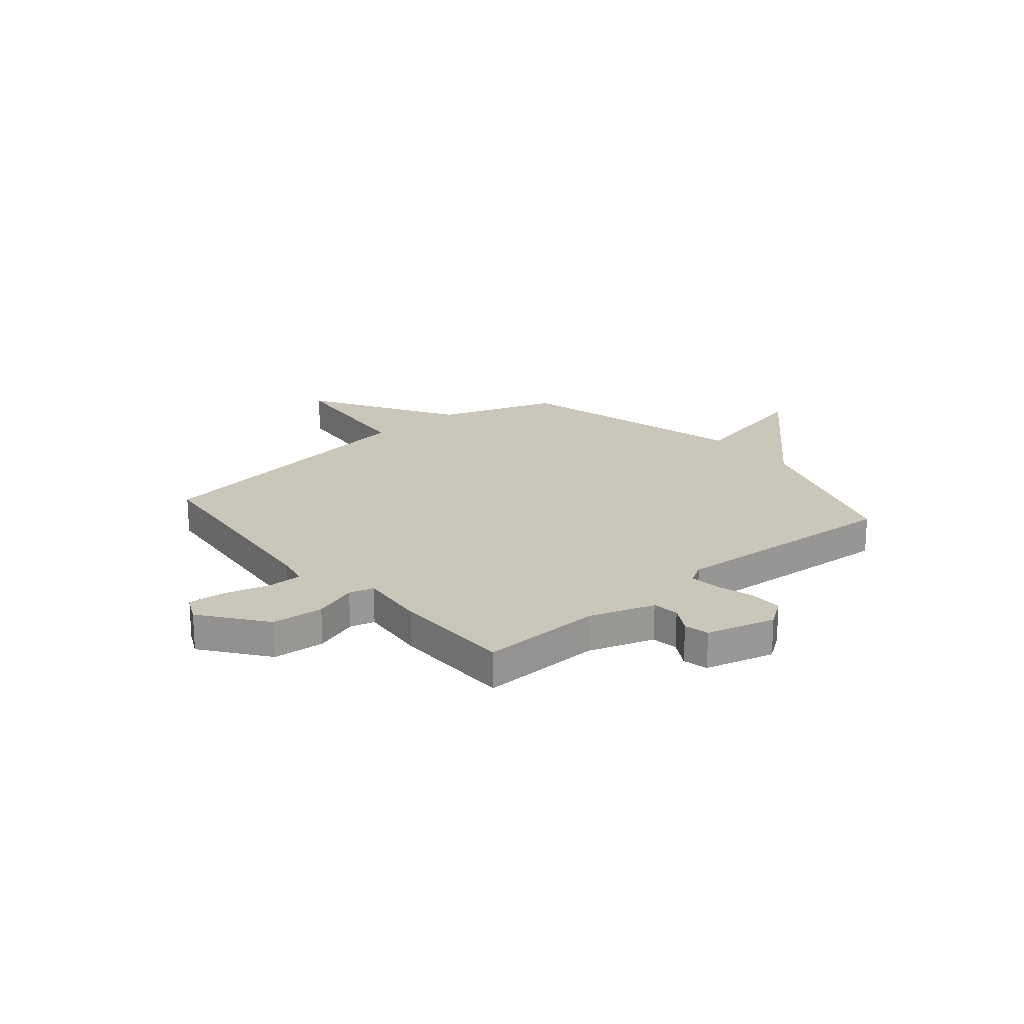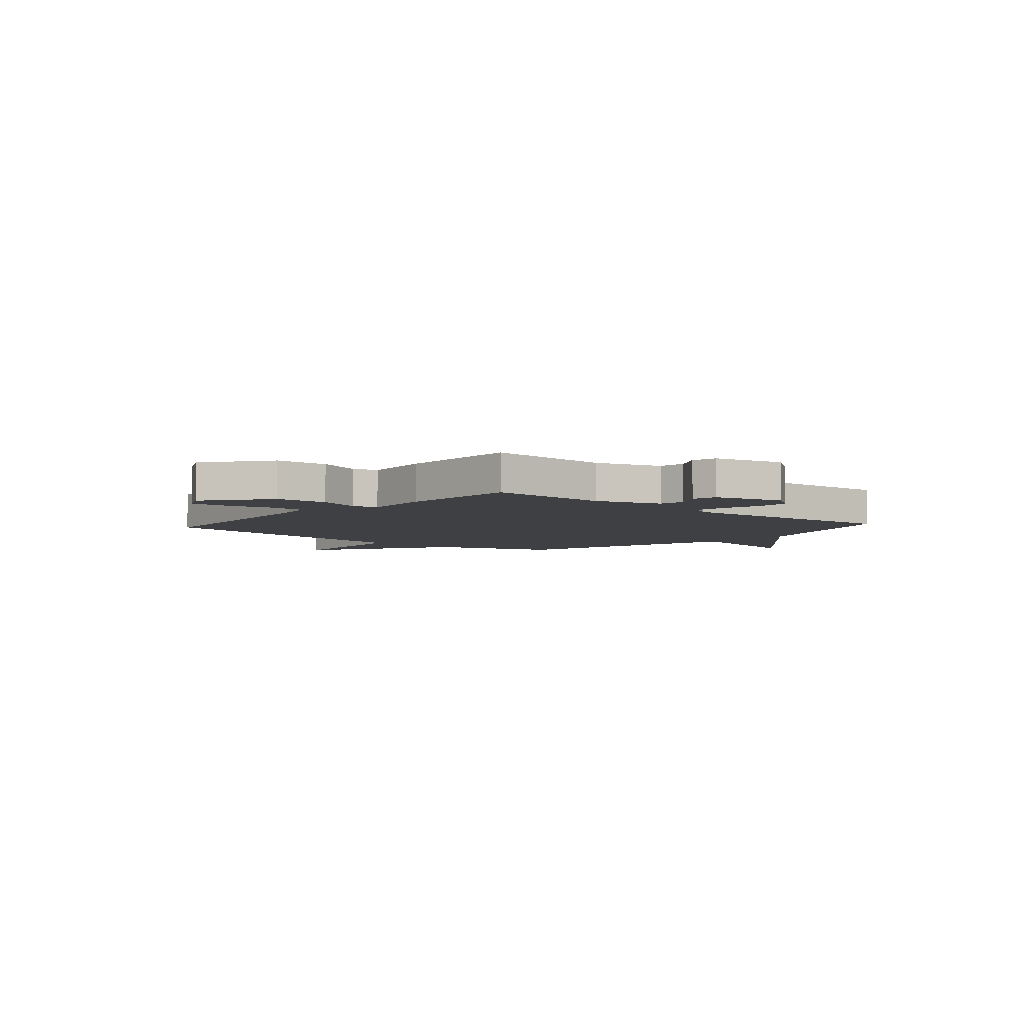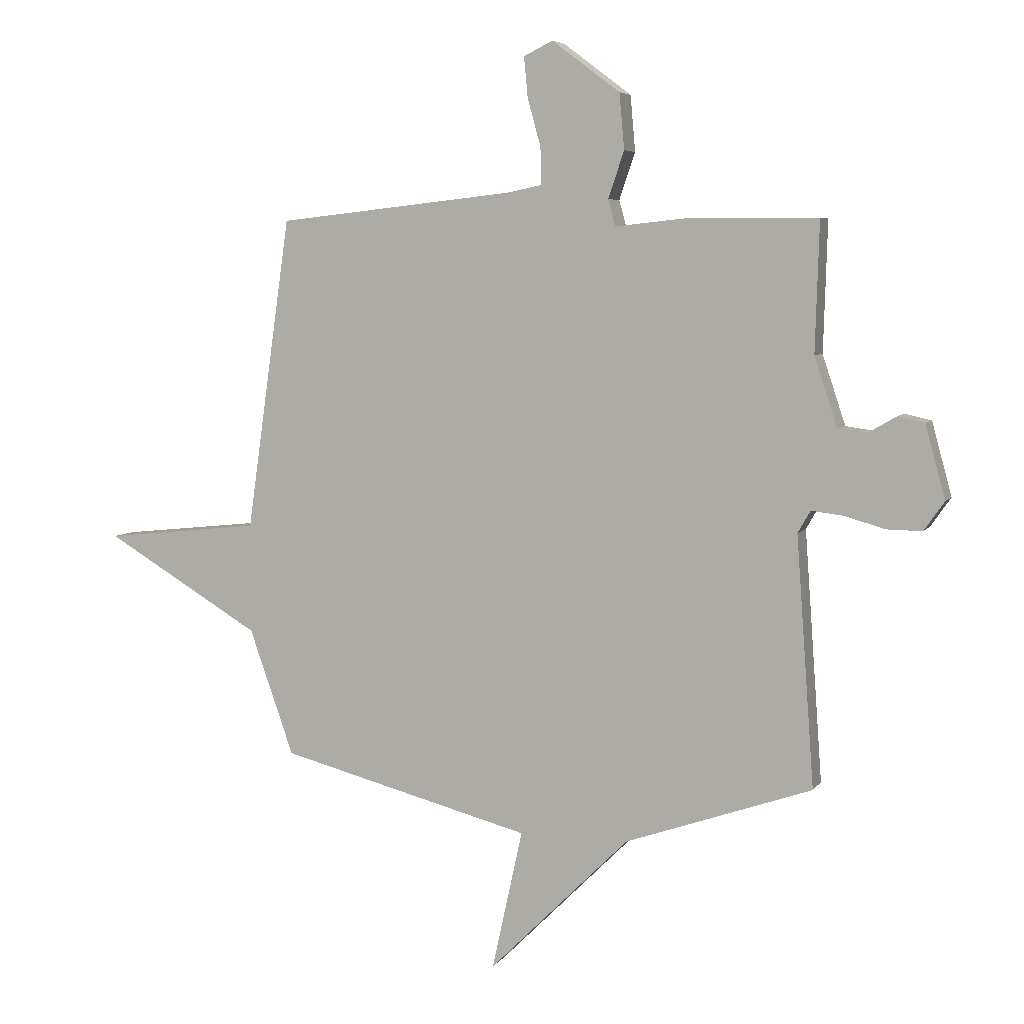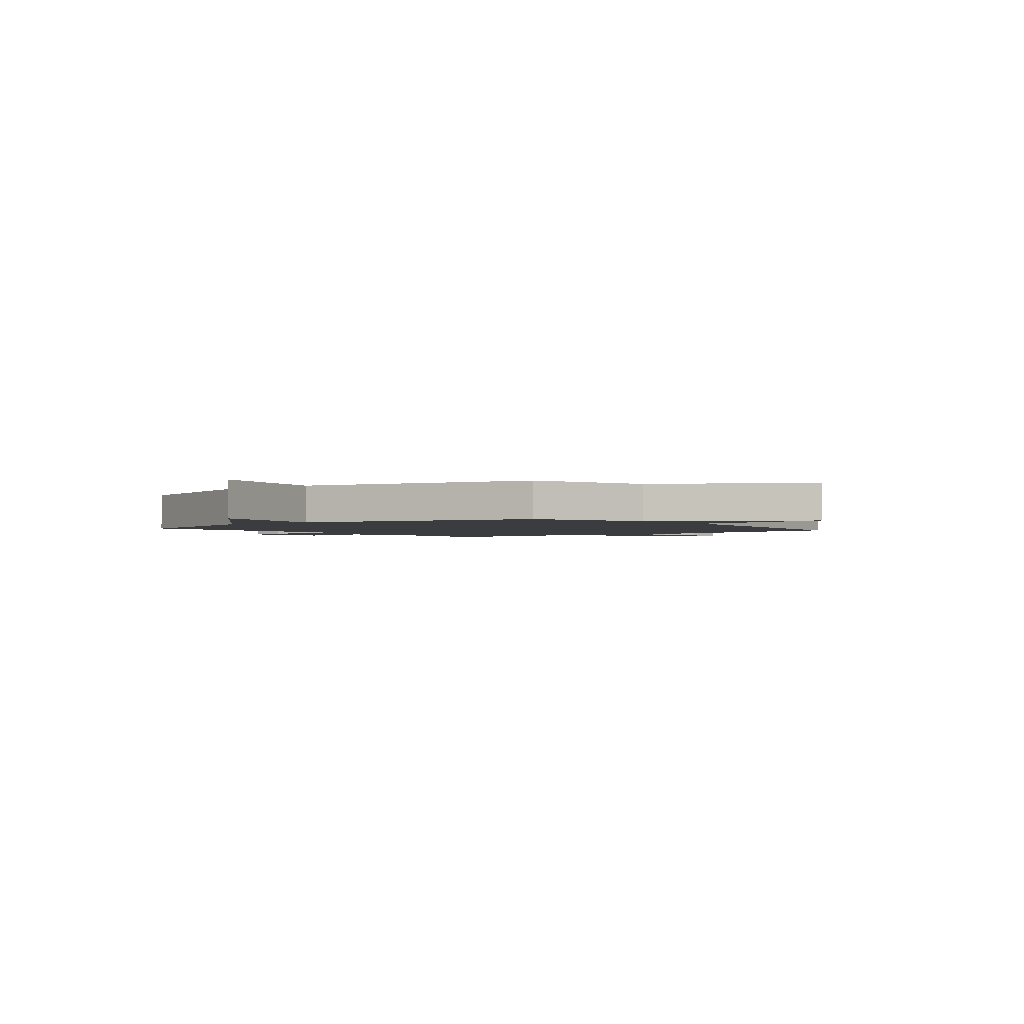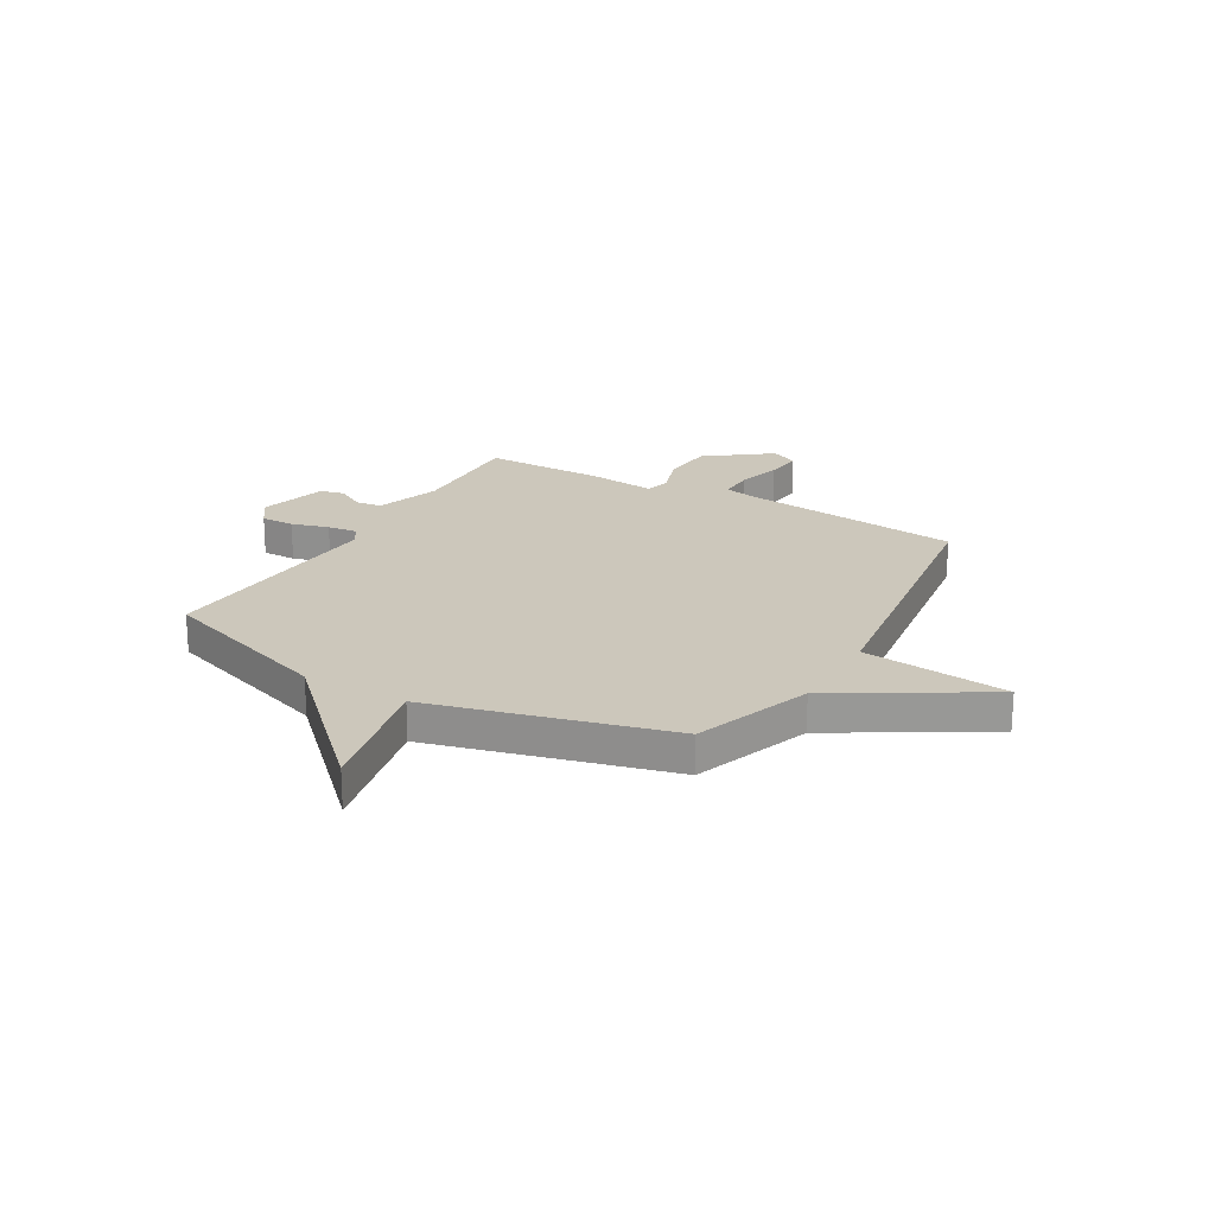
<metadata>
{"format":"obj","ext":"obj","renderer":"f3d","projection":"perspective","resolution":1024,"background":"white","views":[{"elev":21.1,"azim":49.6,"up":"+Y"},{"elev":-5.1,"azim":48.6,"up":"+Y"},{"elev":5.9,"azim":18.9,"up":"+Z"},{"elev":-2.0,"azim":-141.1,"up":"+Y"},{"elev":21.6,"azim":-150.0,"up":"+Y"}]}
</metadata>
<code>
v -0.5 0.07 0.5
v -0.067 0.07 0.548
v -0.005 0.07 0.561
v -0.006 0.07 0.628
v -0.03 0.07 0.715
v -0.037 0.07 0.788
v 0.016 0.07 0.814
v 0.14 0.07 0.721
v 0.149 0.07 0.62
v 0.12 0.07 0.535
v 0.133 0.07 0.487
v 0.265 0.07 0.501
v 0.5 0.07 0.5
v 0.493 0.07 0.264
v 0.535 0.07 0.138
v 0.586 0.07 0.131
v 0.639 0.07 0.162
v 0.687 0.07 0.151
v 0.723 0.07 0.018
v 0.686 0.07 -0.035
v 0.621 0.07 -0.034
v 0.549 0.07 -0.013
v 0.49 0.07 -0.006
v 0.467 0.07 -0.046
v 0.5 0.07 -0.5
v 0.159 0.07 -0.619
v -0.097 0.07 -0.875
v -0.041 0.07 -0.619
v -0.5 0.07 -0.5
v -0.581 0.07 -0.27
v -0.866 0.07 -0.1
v -0.581 0.07 -0.07
v -0.5 0 0.5
v -0.067 0 0.548
v -0.005 0 0.561
v -0.006 0 0.628
v -0.03 0 0.715
v -0.037 0 0.788
v 0.016 0 0.814
v 0.14 0 0.721
v 0.149 0 0.62
v 0.12 0 0.535
v 0.133 0 0.487
v 0.265 0 0.501
v 0.5 0 0.5
v 0.493 0 0.264
v 0.535 0 0.138
v 0.586 0 0.131
v 0.639 0 0.162
v 0.687 0 0.151
v 0.723 0 0.018
v 0.686 0 -0.035
v 0.621 0 -0.034
v 0.549 0 -0.013
v 0.49 0 -0.006
v 0.467 0 -0.046
v 0.5 0 -0.5
v 0.159 0 -0.619
v -0.097 0 -0.875
v -0.041 0 -0.619
v -0.5 0 -0.5
v -0.581 0 -0.27
v -0.866 0 -0.1
v -0.581 0 -0.07
f 30 31 32
f 32 1 2
f 30 32 2
f 29 30 2
f 28 29 2
f 26 27 28
f 28 2 3
f 26 28 3
f 25 26 3
f 24 25 3
f 23 24 3 4
f 22 23 4
f 20 21 22
f 19 20 22
f 18 19 22
f 17 18 22
f 16 17 22
f 15 16 22
f 14 15 22
f 11 12 13 14
f 11 14 22
f 8 9 10
f 7 8 10
f 6 7 10
f 5 6 10
f 4 5 10
f 4 10 11
f 4 11 22
f 64 63 62
f 34 33 64
f 34 64 62
f 34 62 61
f 34 61 60
f 60 59 58
f 35 34 60
f 35 60 58
f 35 58 57
f 35 57 56
f 36 35 56 55
f 36 55 54
f 54 53 52
f 54 52 51
f 54 51 50
f 54 50 49
f 54 49 48
f 54 48 47
f 54 47 46
f 46 45 44 43
f 54 46 43
f 42 41 40
f 42 40 39
f 42 39 38
f 42 38 37
f 42 37 36
f 43 42 36
f 54 43 36
f 1 33 34 2
f 2 34 35 3
f 3 35 36 4
f 4 36 37 5
f 5 37 38 6
f 6 38 39 7
f 7 39 40 8
f 8 40 41 9
f 9 41 42 10
f 10 42 43 11
f 11 43 44 12
f 12 44 45 13
f 13 45 46 14
f 14 46 47 15
f 15 47 48 16
f 16 48 49 17
f 17 49 50 18
f 18 50 51 19
f 19 51 52 20
f 20 52 53 21
f 21 53 54 22
f 22 54 55 23
f 23 55 56 24
f 24 56 57 25
f 25 57 58 26
f 26 58 59 27
f 27 59 60 28
f 28 60 61 29
f 29 61 62 30
f 30 62 63 31
f 31 63 64 32
f 32 64 33 1

</code>
